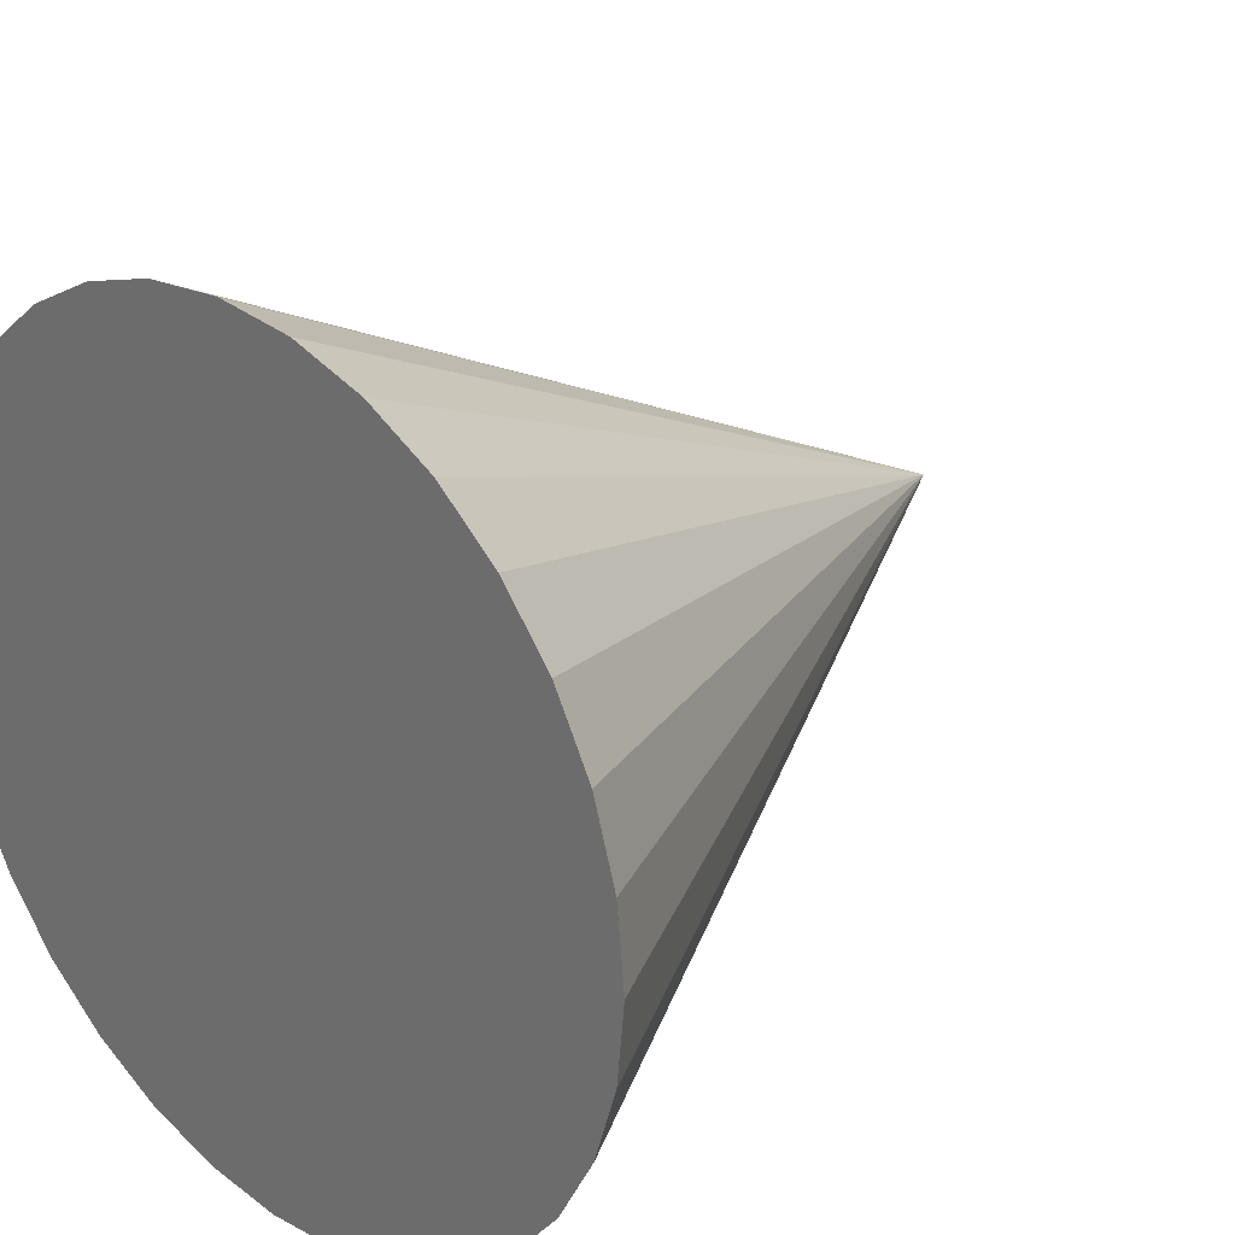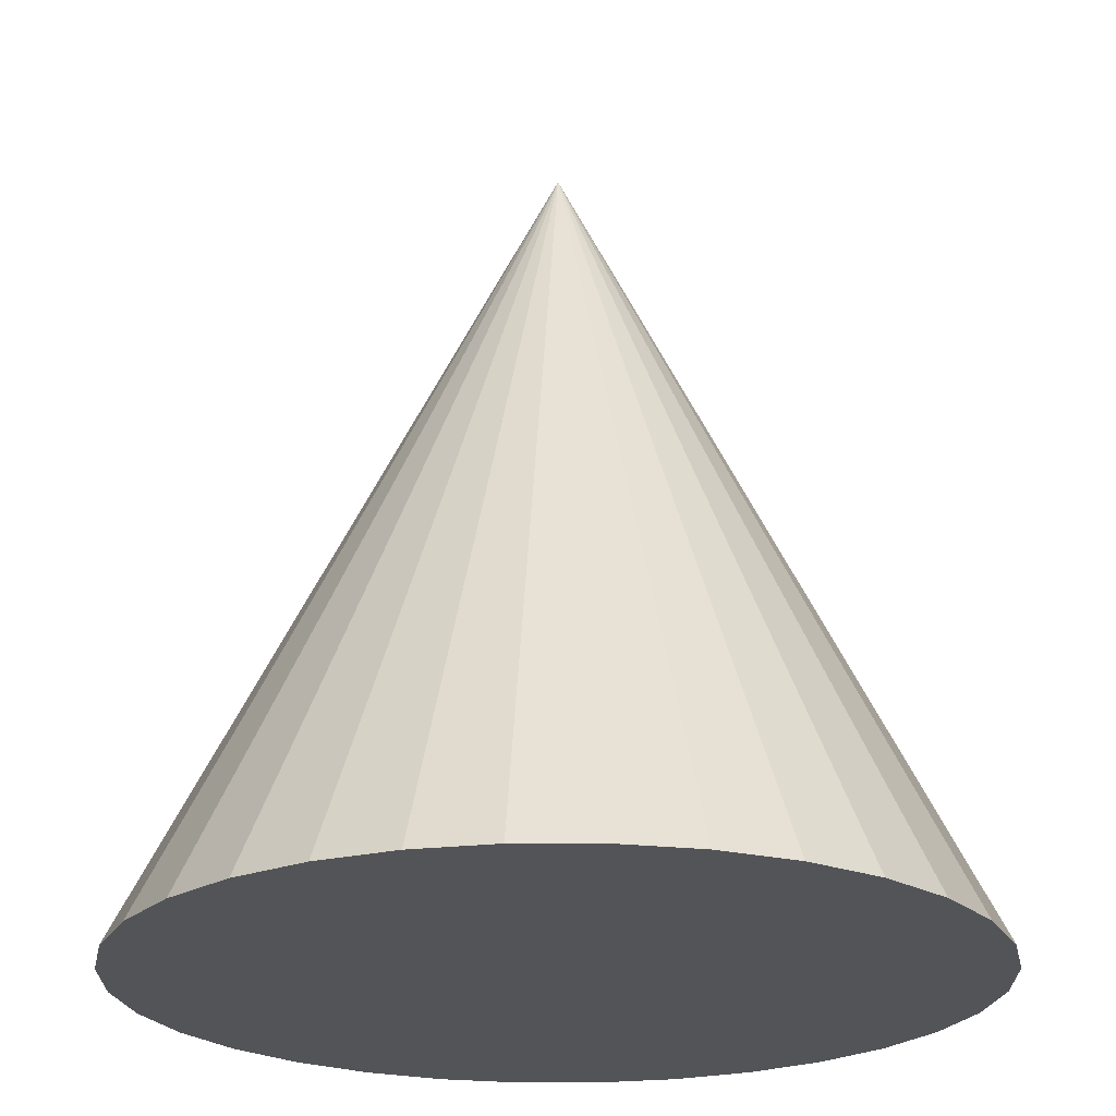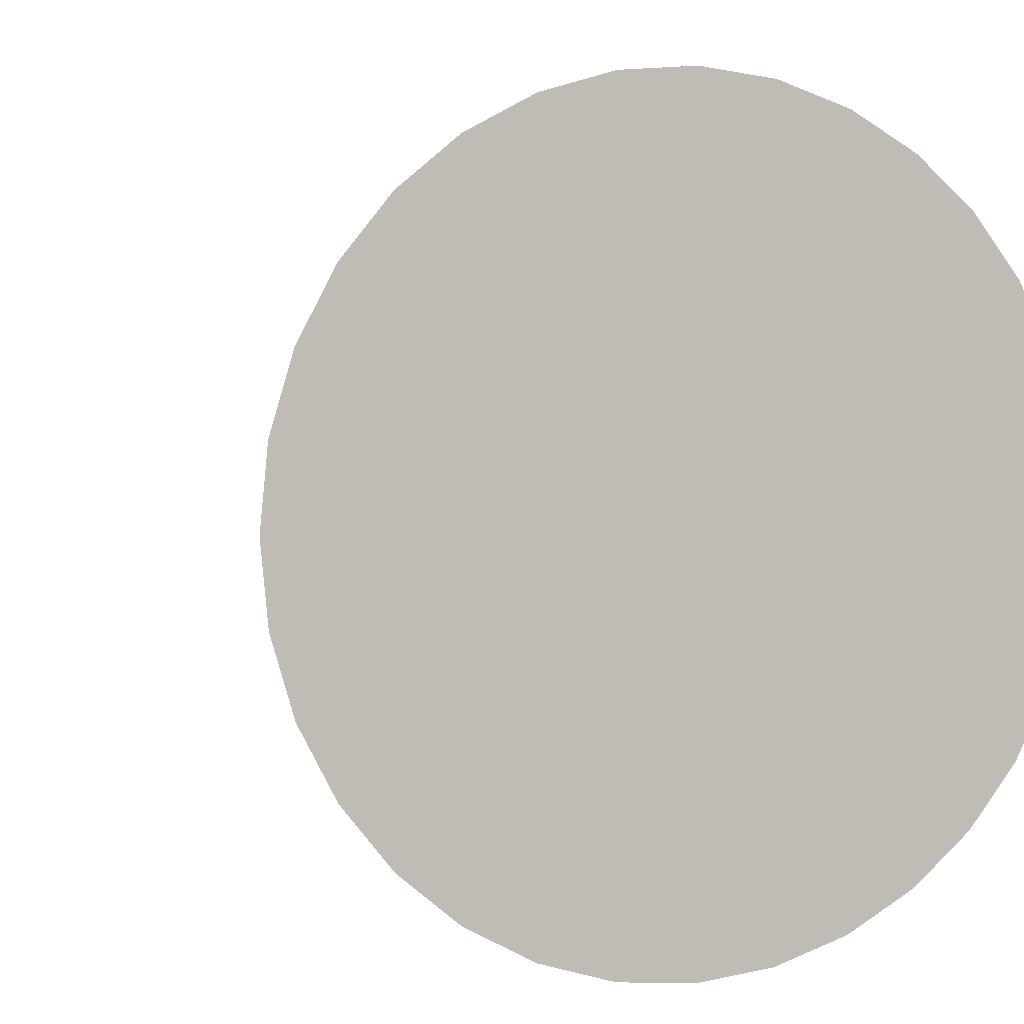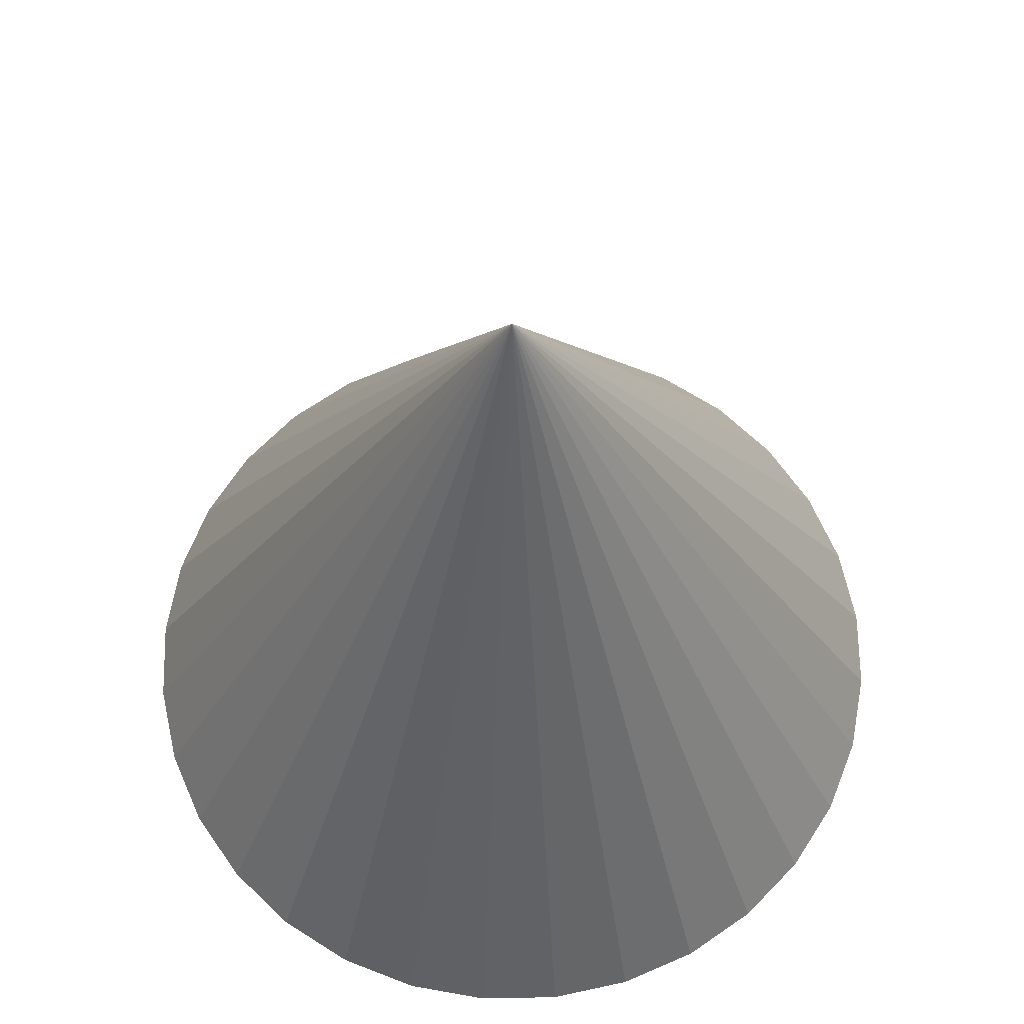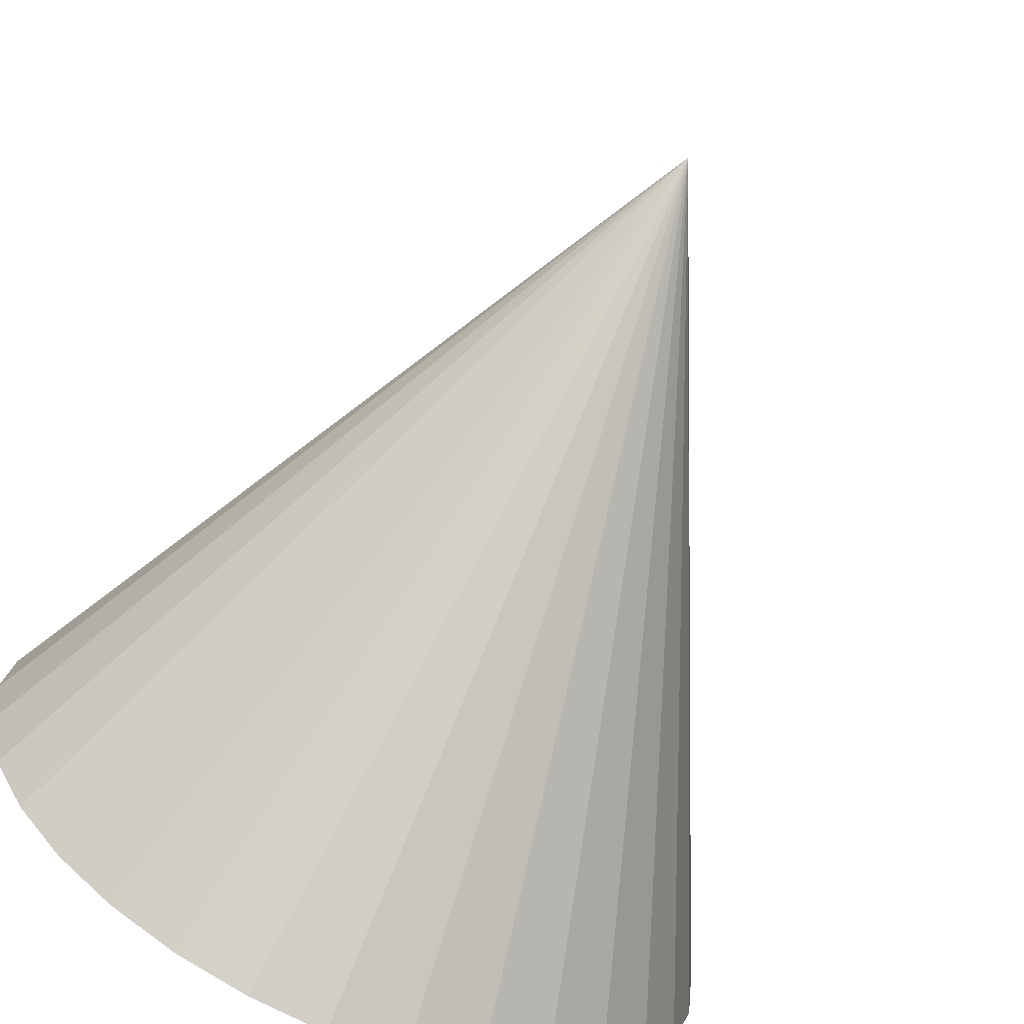
<metadata>
{"format":"obj","ext":"obj","renderer":"f3d","projection":"perspective","resolution":1024,"background":"white","views":[{"elev":27.3,"azim":44.5,"up":"+Z"},{"elev":-23.0,"azim":84.5,"up":"+Y"},{"elev":2.1,"azim":-23.8,"up":"+Z"},{"elev":65.8,"azim":105.8,"up":"+Y"},{"elev":-70.5,"azim":154.9,"up":"+Z"}]}
</metadata>
<code>
o Cone_Cone.001
v 0 -1.968 -1
v 0.1951 -1.968 -0.9808
v 0.3827 -1.968 -0.9239
v 0.5556 -1.968 -0.8315
v 0.7071 -1.968 -0.7071
v 0.8315 -1.968 -0.5556
v 0.9239 -1.968 -0.3827
v 0.9808 -1.968 -0.1951
v 1 -1.968 -0
v 0 0.03186 0
v 0.9808 -1.968 0.1951
v 0.9239 -1.968 0.3827
v 0.8315 -1.968 0.5556
v 0.7071 -1.968 0.7071
v 0.5556 -1.968 0.8315
v 0.3827 -1.968 0.9239
v 0.1951 -1.968 0.9808
v -0 -1.968 1
v -0.1951 -1.968 0.9808
v -0.3827 -1.968 0.9239
v -0.5556 -1.968 0.8315
v -0.7071 -1.968 0.7071
v -0.8315 -1.968 0.5556
v -0.9239 -1.968 0.3827
v -0.9808 -1.968 0.1951
v -1 -1.968 -1e-06
v -0.9808 -1.968 -0.1951
v -0.9239 -1.968 -0.3827
v -0.8315 -1.968 -0.5556
v -0.7071 -1.968 -0.7071
v -0.5556 -1.968 -0.8315
v -0.3827 -1.968 -0.9239
v -0.1951 -1.968 -0.9808
f 1 10 2
f 2 10 3
f 3 10 4
f 4 10 5
f 5 10 6
f 6 10 7
f 7 10 8
f 8 10 9
f 9 10 11
f 11 10 12
f 12 10 13
f 13 10 14
f 14 10 15
f 15 10 16
f 16 10 17
f 17 10 18
f 18 10 19
f 19 10 20
f 20 10 21
f 21 10 22
f 22 10 23
f 23 10 24
f 24 10 25
f 25 10 26
f 26 10 27
f 27 10 28
f 28 10 29
f 29 10 30
f 30 10 31
f 31 10 32
f 32 10 33
f 33 10 1
f 1 2 3 4 5 6 7 8 9 11 12 13 14 15 16 17 18 19 20 21 22 23 24 25 26 27 28 29 30 31 32 33

</code>
